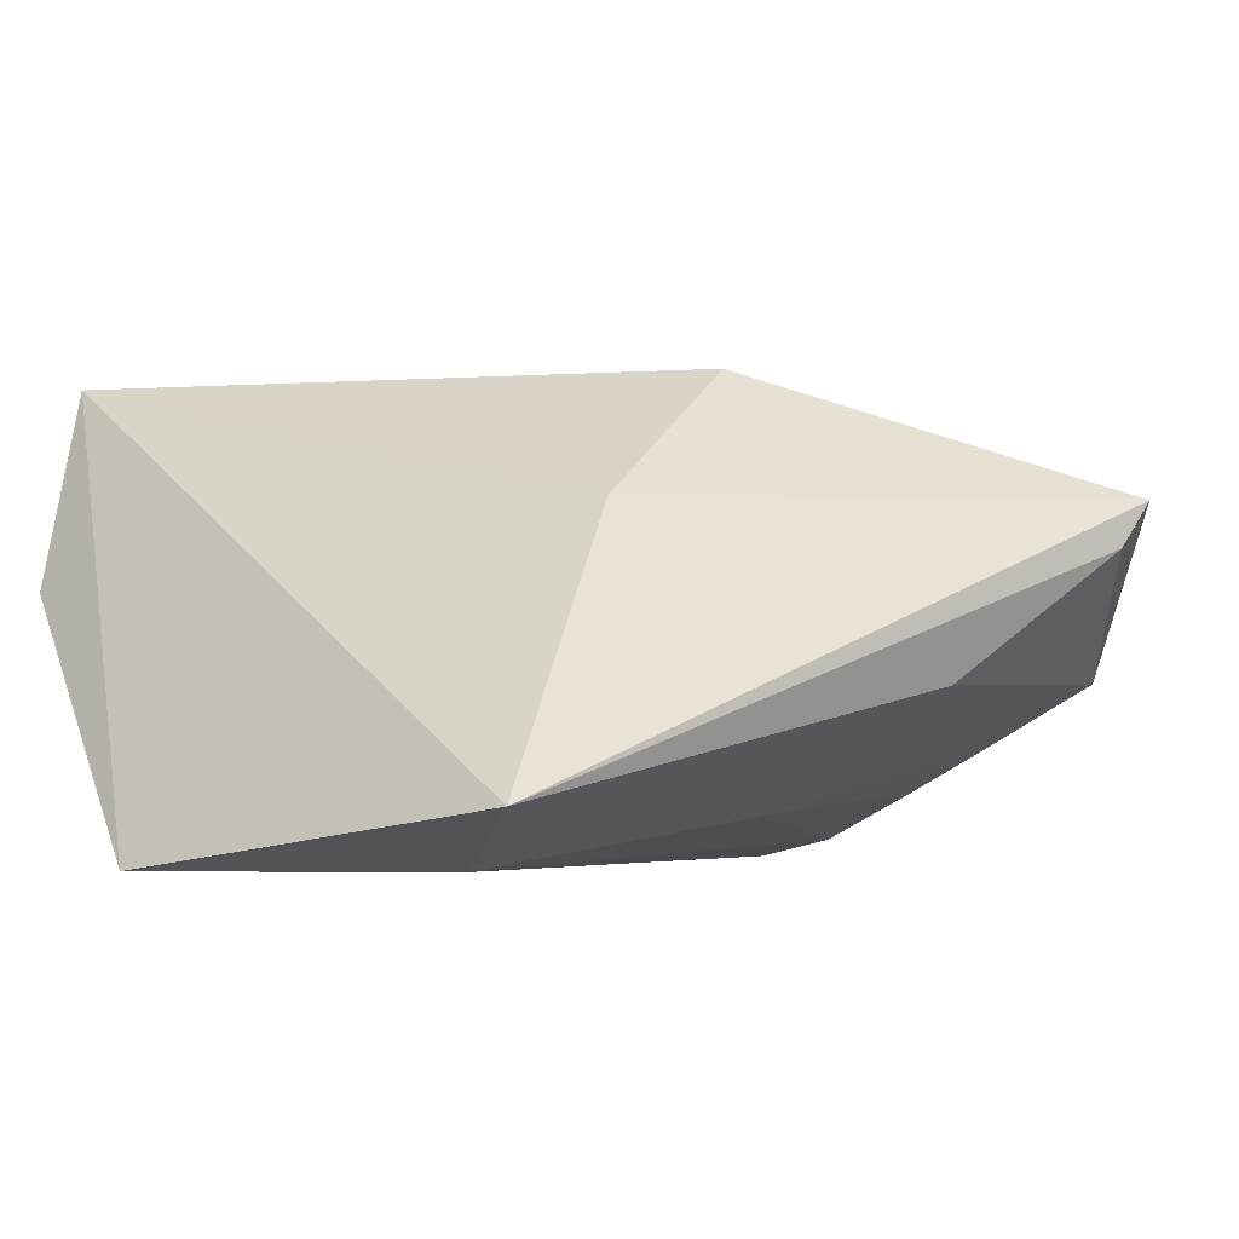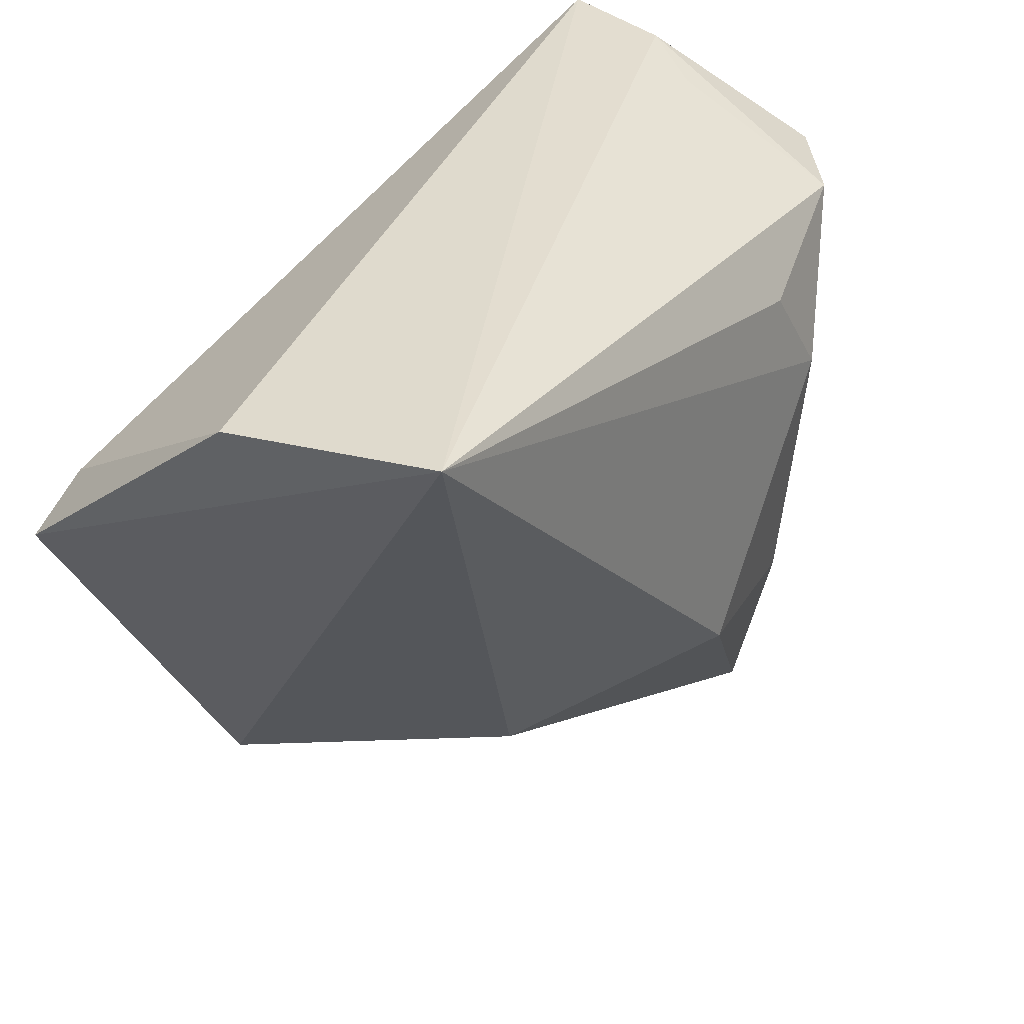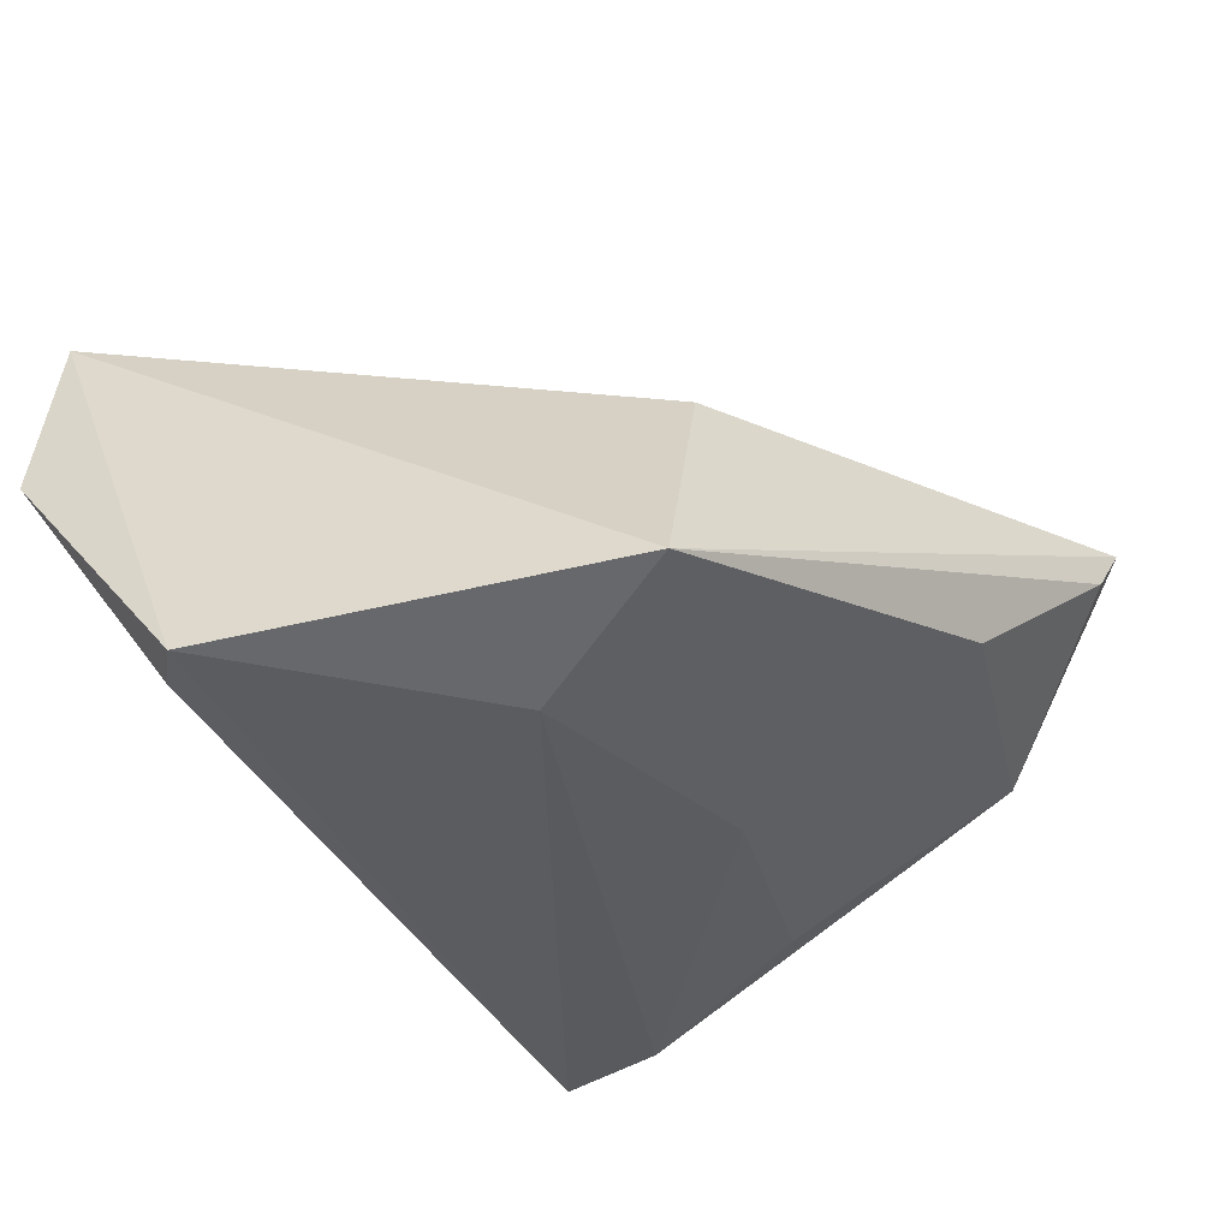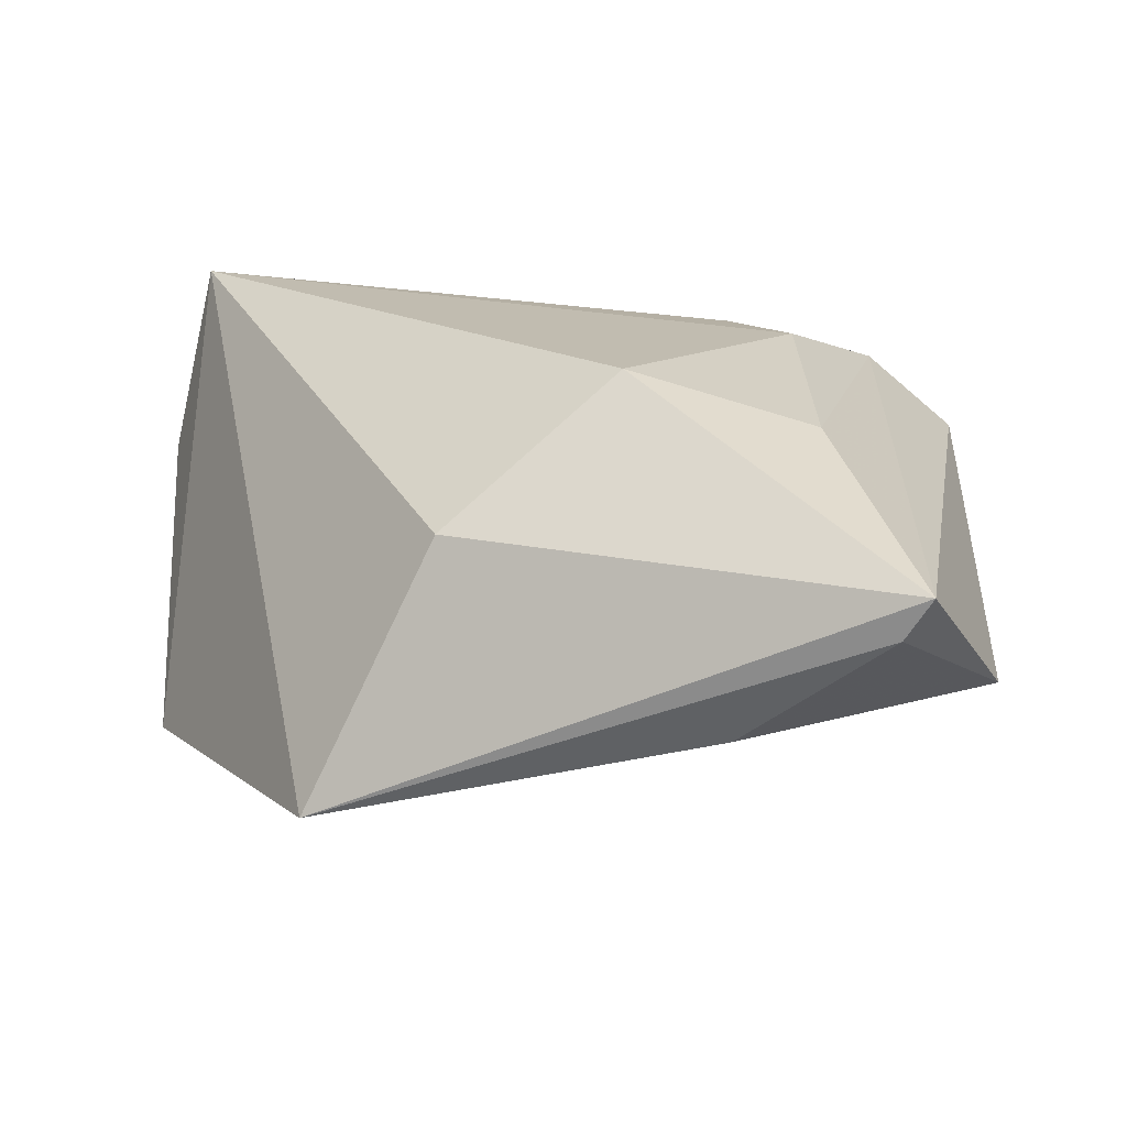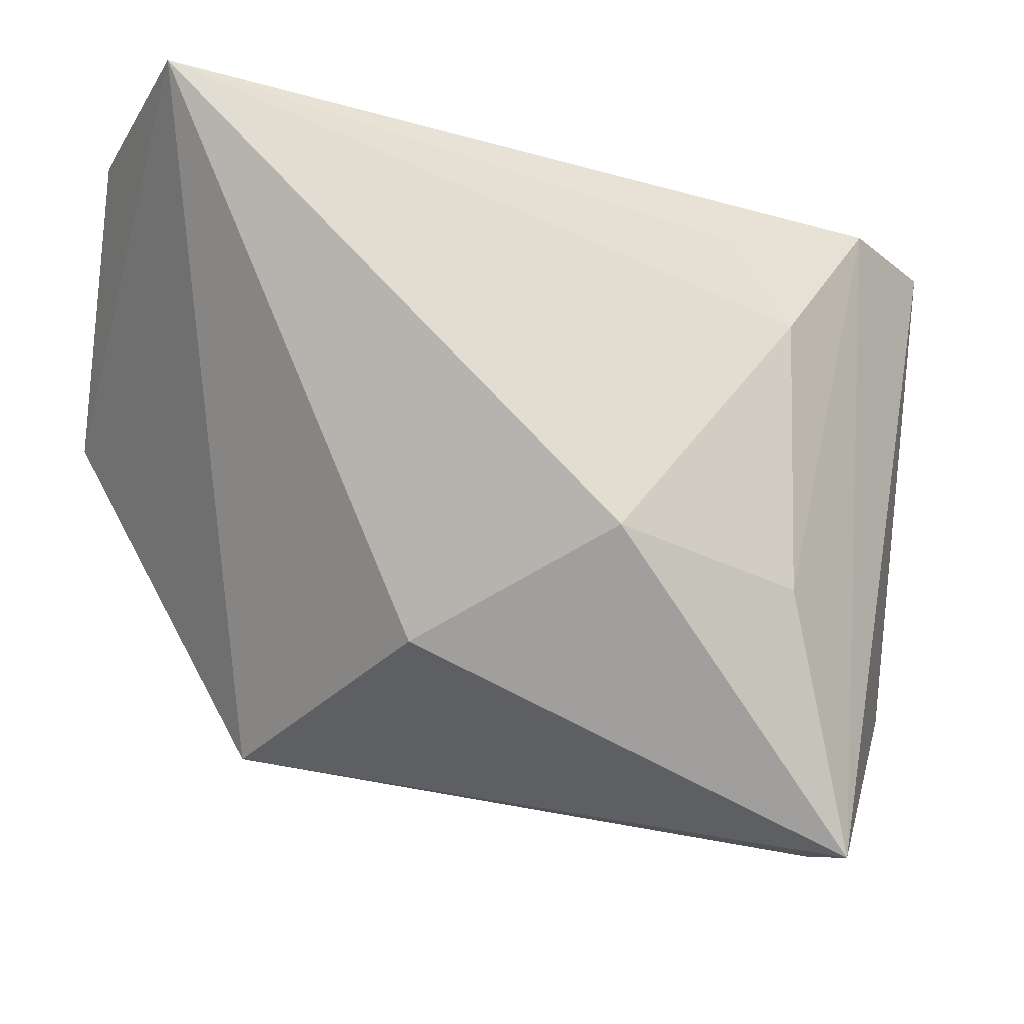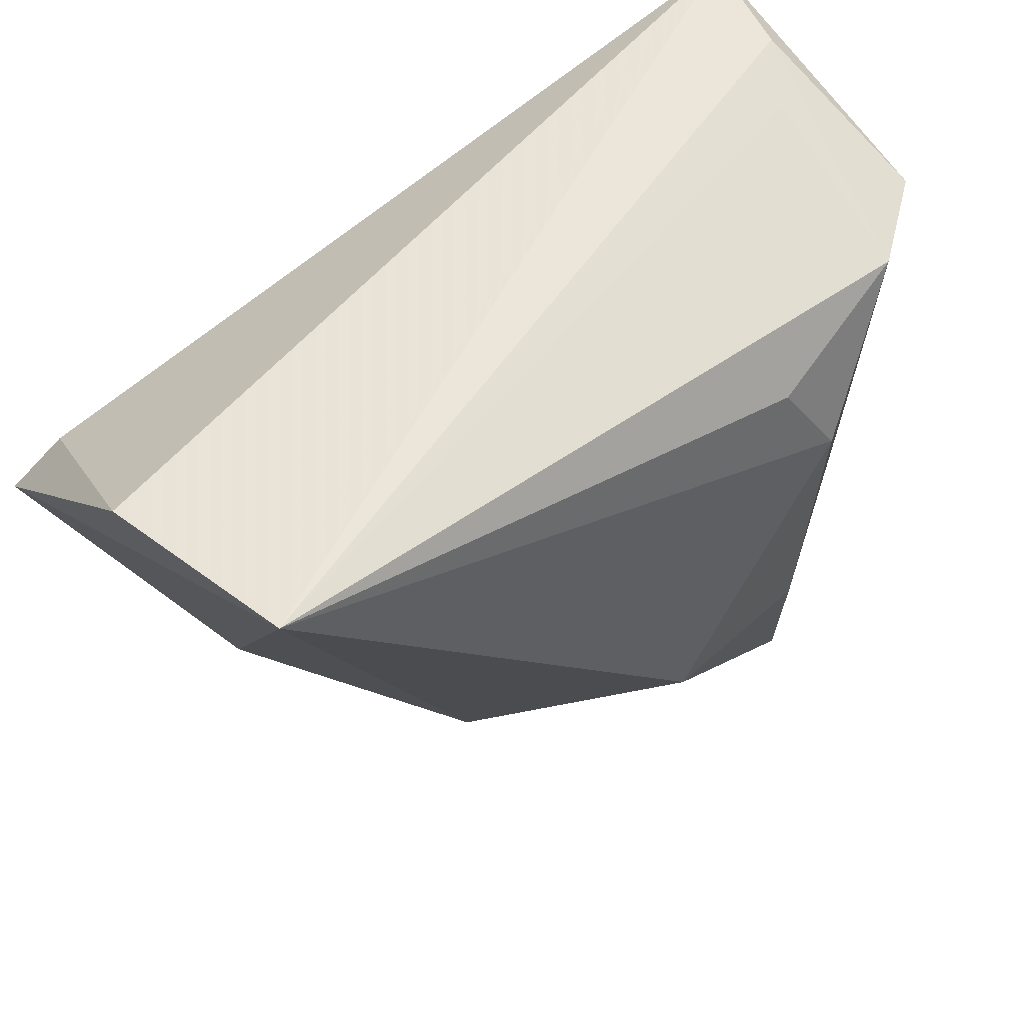
<metadata>
{"format":"obj","ext":"obj","renderer":"f3d","projection":"perspective","resolution":1024,"background":"white","views":[{"elev":-4.1,"azim":-32.1,"up":"+Z"},{"elev":34.9,"azim":-52.7,"up":"+Y"},{"elev":-34.6,"azim":-54.0,"up":"+Z"},{"elev":19.0,"azim":-0.8,"up":"+Z"},{"elev":-20.4,"azim":-12.4,"up":"+Y"},{"elev":50.5,"azim":-35.3,"up":"+Y"}]}
</metadata>
<code>
v 0.04383 -0.03069 -0.005318
v 0.04506 0.03357 -0.02512
v 0.01716 0.01841 0.024
v 0.01244 -0.01414 -0.01952
v 0.02963 -0.05073 0.007197
v 0.04107 -0.01323 -0.01311
v 0.03255 -0.05174 0.01216
v 0.03604 0.02372 0.01807
v -0.01786 -0.02945 0.01172
v 0.02414 -0.0237 0.02189
v 0.02416 0.007482 0.02494
v 0.04673 0.0216 -0.02286
v -0.04905 0.03172 0.02774
v -0.05426 0.02969 0.004613
v -0.05426 0.004735 -0.02512
v 0.04158 0.03351 -0.01061
v -0.04841 0.0108 -0.02335
v 0.0406 -0.002389 -0.01725
v 0.0368 0.03133 -0.002545
v -0.03295 -0.03626 -0.0186
v 0.01341 -0.04367 -0.006677
v 0.002654 -0.01948 0.02748
v 0.04676 0.02332 0.008936
v -0.02612 -0.01651 -0.02512
f 16 23 2
f 8 23 16
f 14 2 17
f 17 15 14
f 2 15 17
f 14 15 13
f 13 2 14
f 13 16 2
f 11 13 22
f 11 10 8
f 22 10 11
f 8 16 19
f 19 13 8
f 16 13 19
f 20 13 15
f 1 4 6
f 4 18 6
f 12 18 4
f 1 6 12
f 12 6 18
f 12 23 1
f 2 23 12
f 8 13 3
f 3 11 8
f 13 11 3
f 22 13 9
f 13 20 9
f 24 15 2
f 24 20 15
f 4 20 24
f 2 12 24
f 24 12 4
f 21 4 1
f 21 20 4
f 1 5 21
f 5 20 21
f 7 20 5
f 7 9 20
f 7 5 1
f 22 9 7
f 1 23 7
f 7 10 22
f 7 23 8
f 8 10 7

</code>
